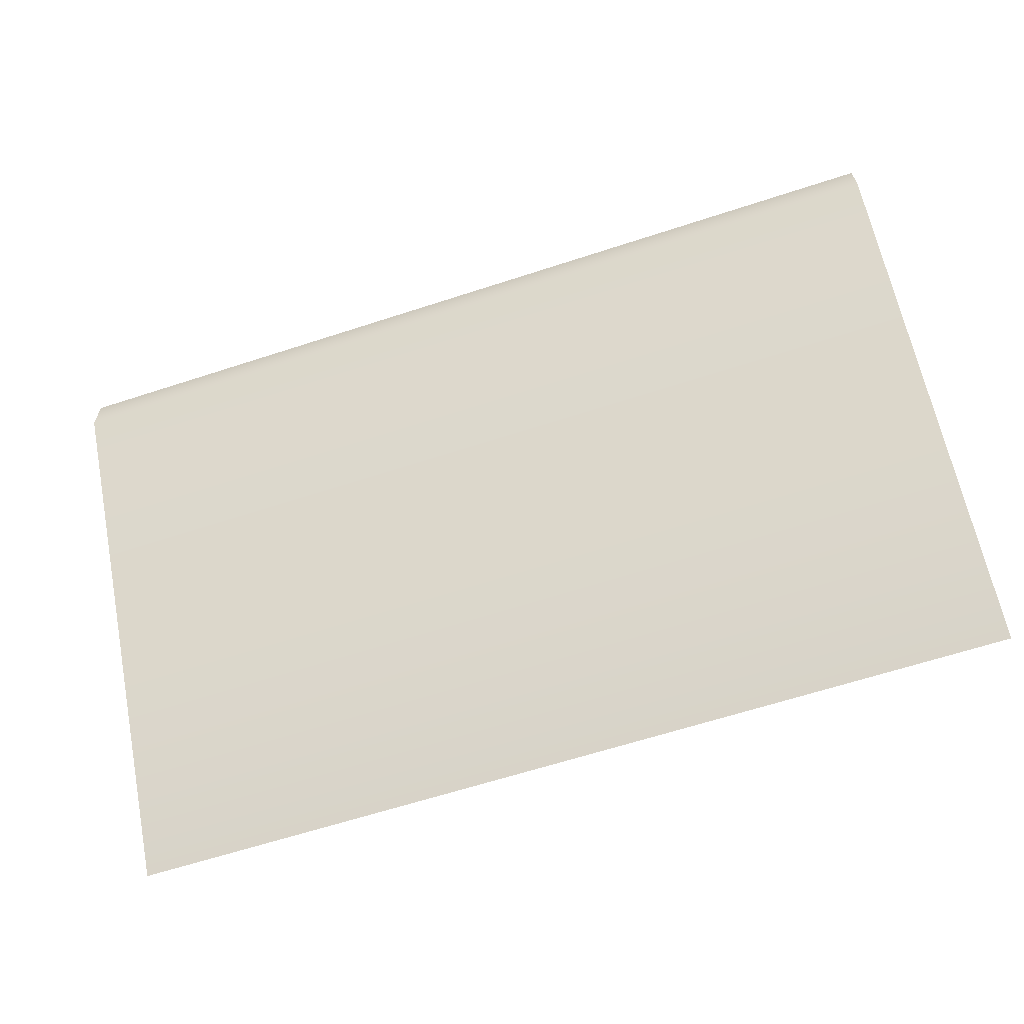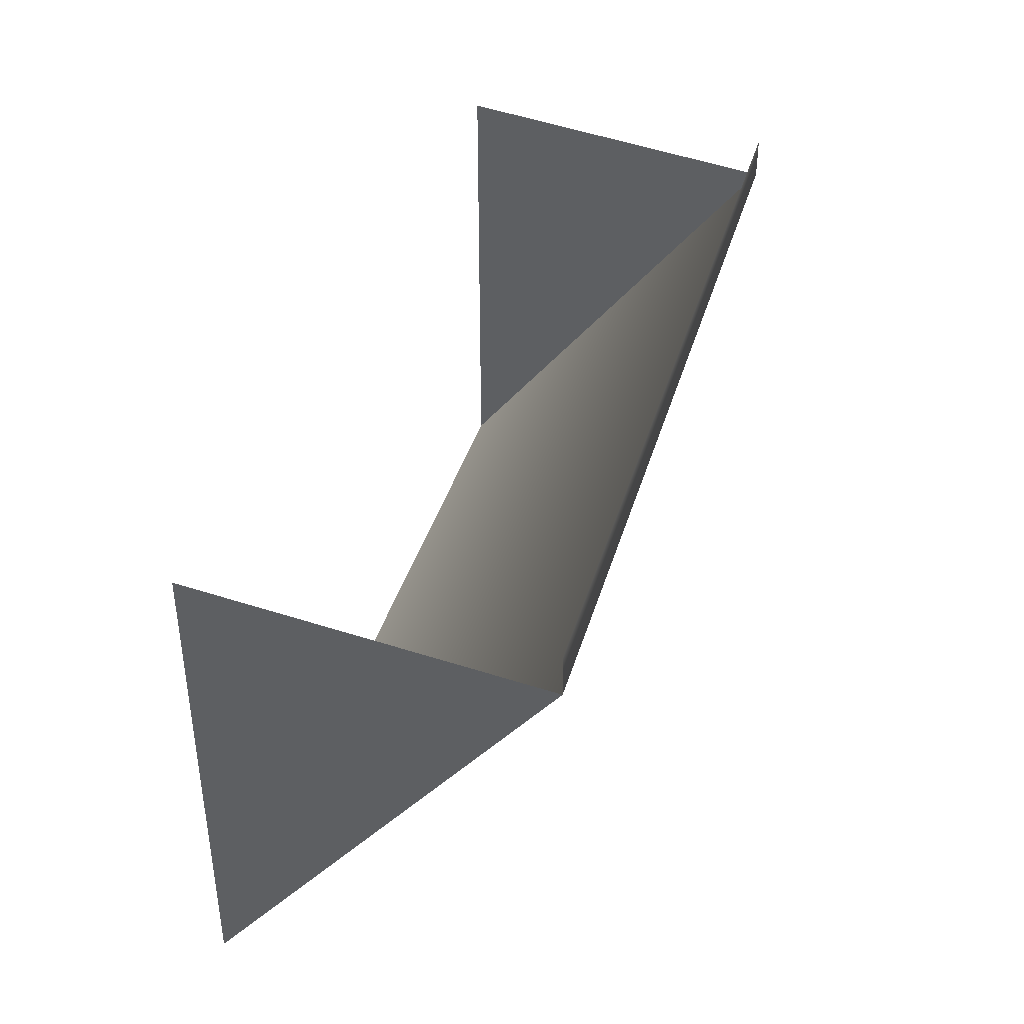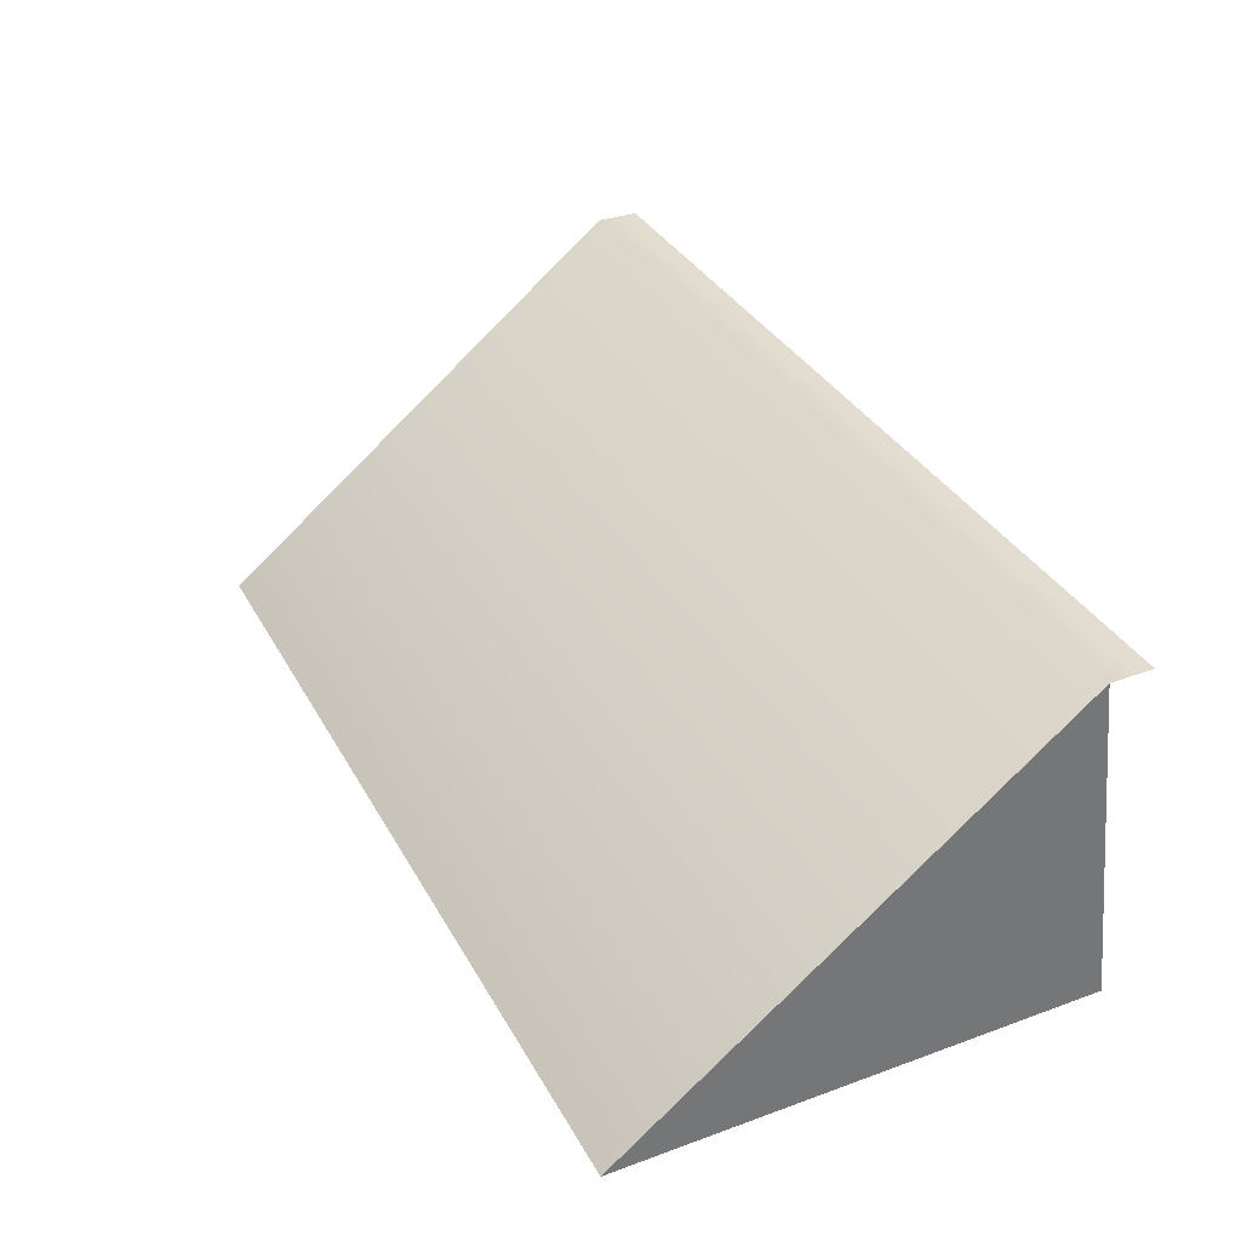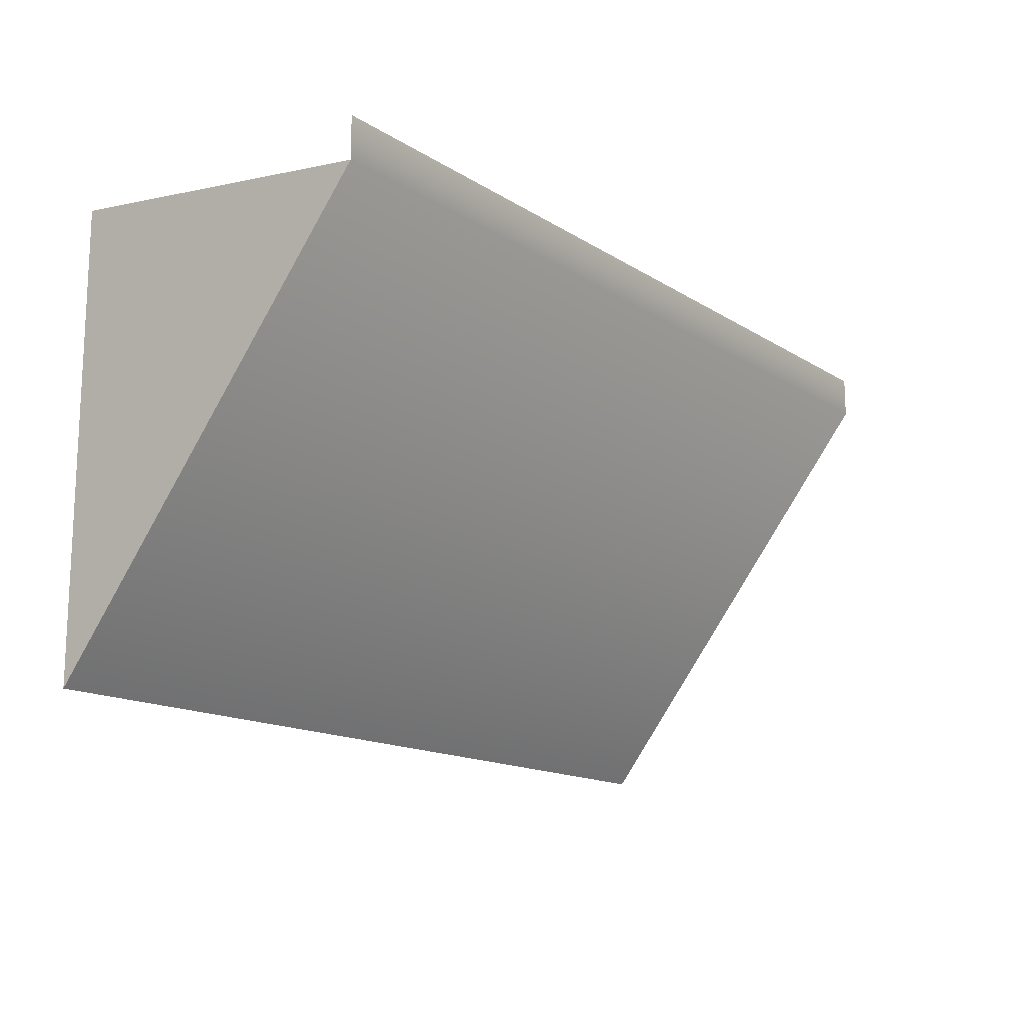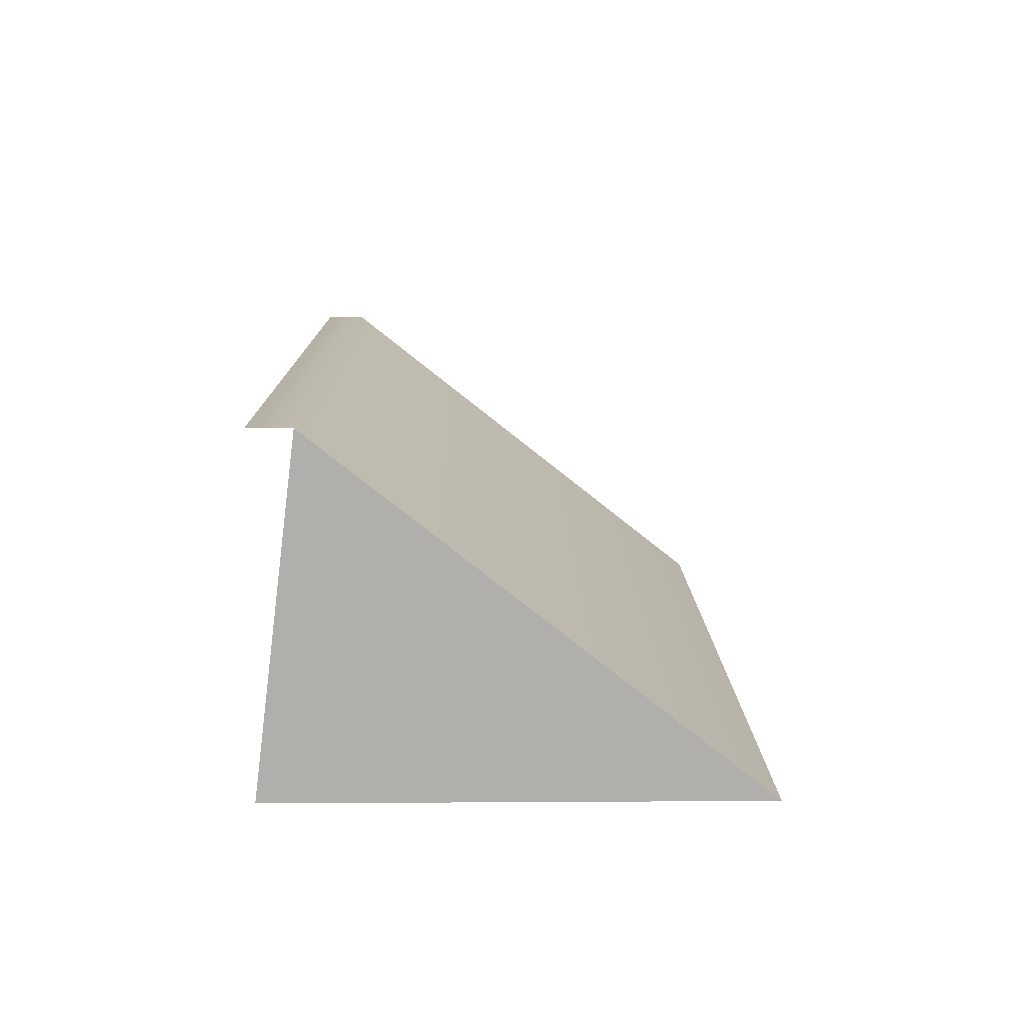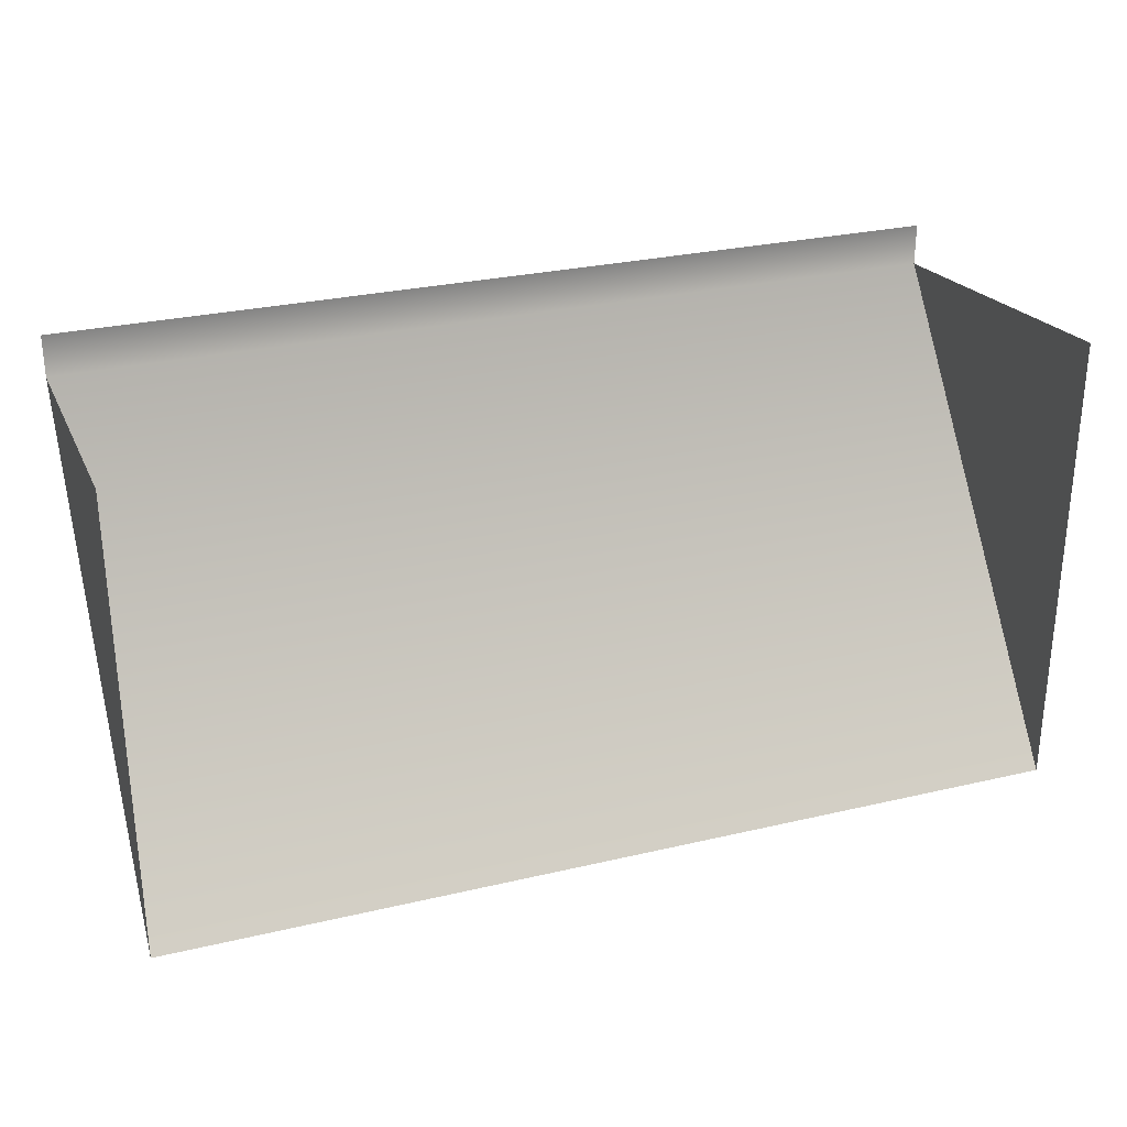
<metadata>
{"format":"obj","ext":"obj","renderer":"f3d","projection":"perspective","resolution":1024,"background":"white","views":[{"elev":-63.3,"azim":18.3,"up":"+Y"},{"elev":38.5,"azim":-74.4,"up":"+Y"},{"elev":35.0,"azim":64.3,"up":"+Z"},{"elev":-14.9,"azim":-52.7,"up":"+Y"},{"elev":11.9,"azim":-90.8,"up":"+Z"},{"elev":28.5,"azim":160.6,"up":"+Y"}]}
</metadata>
<code>
g emperors_palace2_fence_stairs_collider_002
v 21.63 10.06 4.272e-06
v 21.63 16.38 5
v 35 16.38 5
v 35 10.06 4.242e-06
v 35 17 5
v 21.63 17 5
v 35 10.06 4.242e-06
v 35 16.38 5
v 35 17 0
v 21.63 17 0
v 21.63 16.38 5
v 21.63 10.06 4.272e-06
g emperors_palace2_fence_stairs_collider_002_0
f 3 2 1
f 4 3 1
f 3 5 2
f 5 6 2
f 9 8 7
f 12 11 10

</code>
